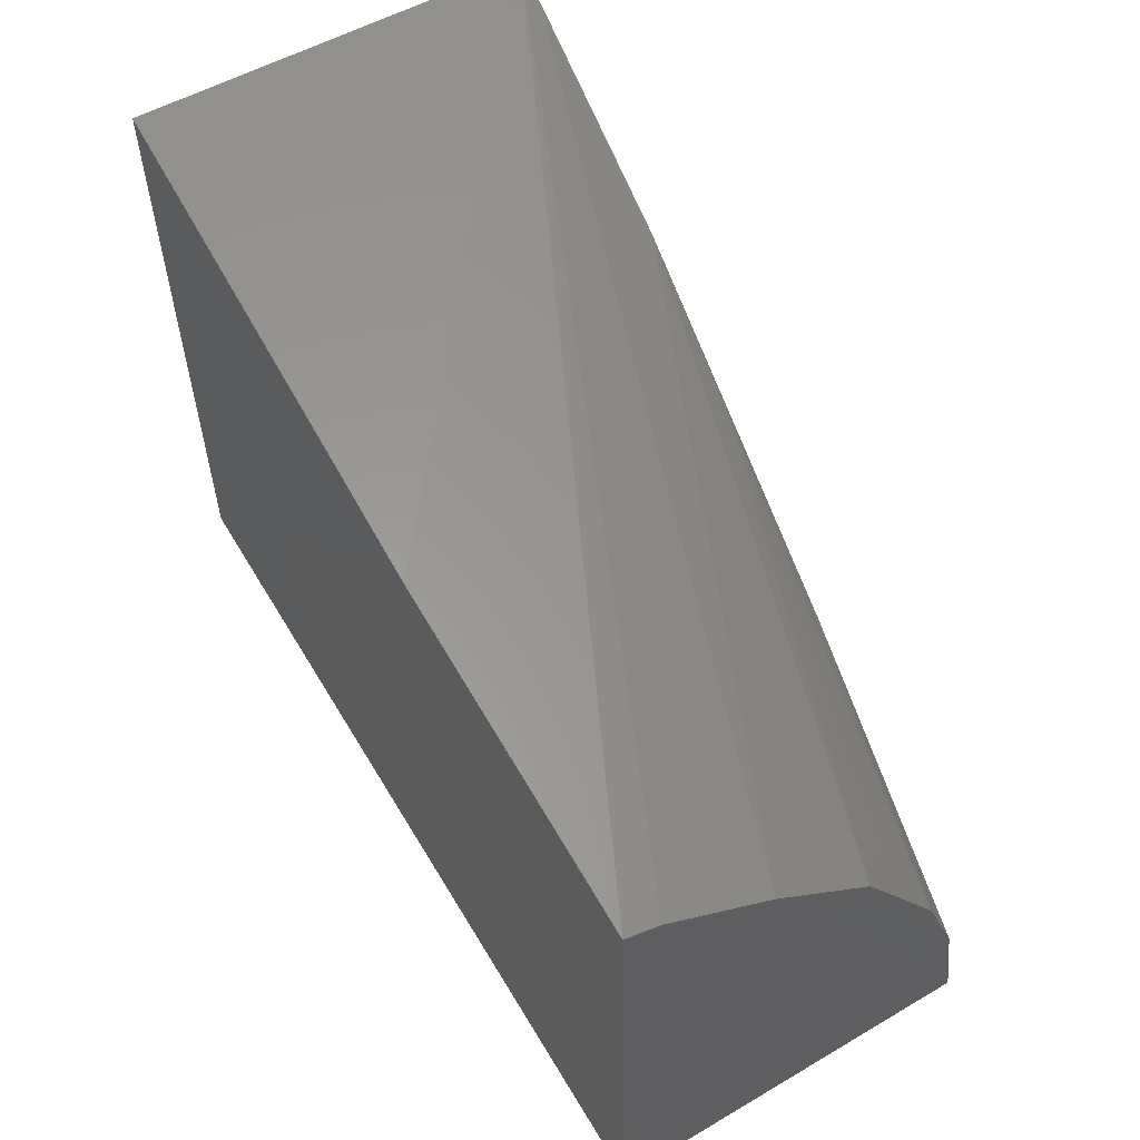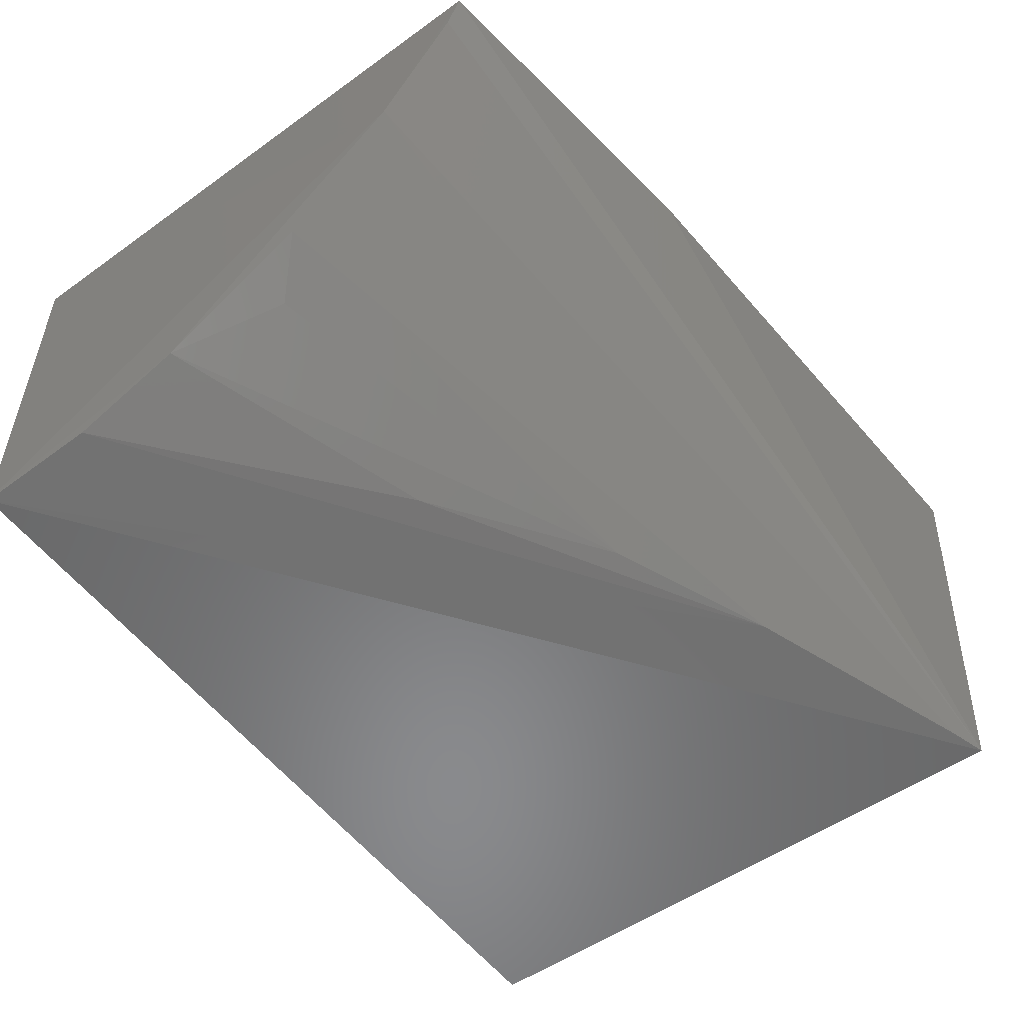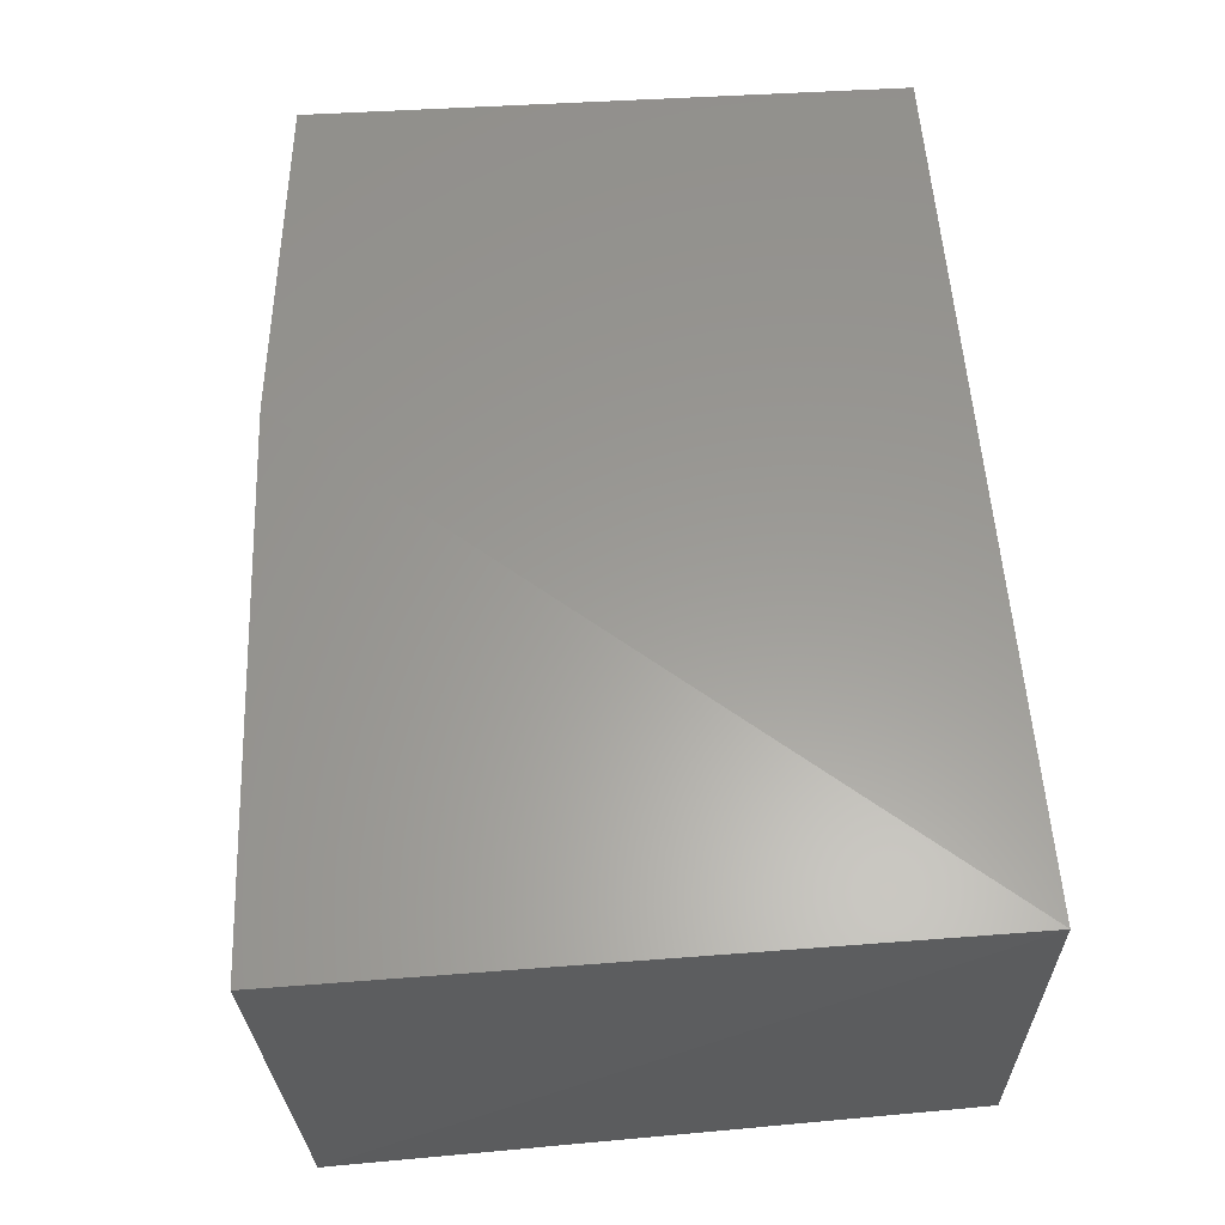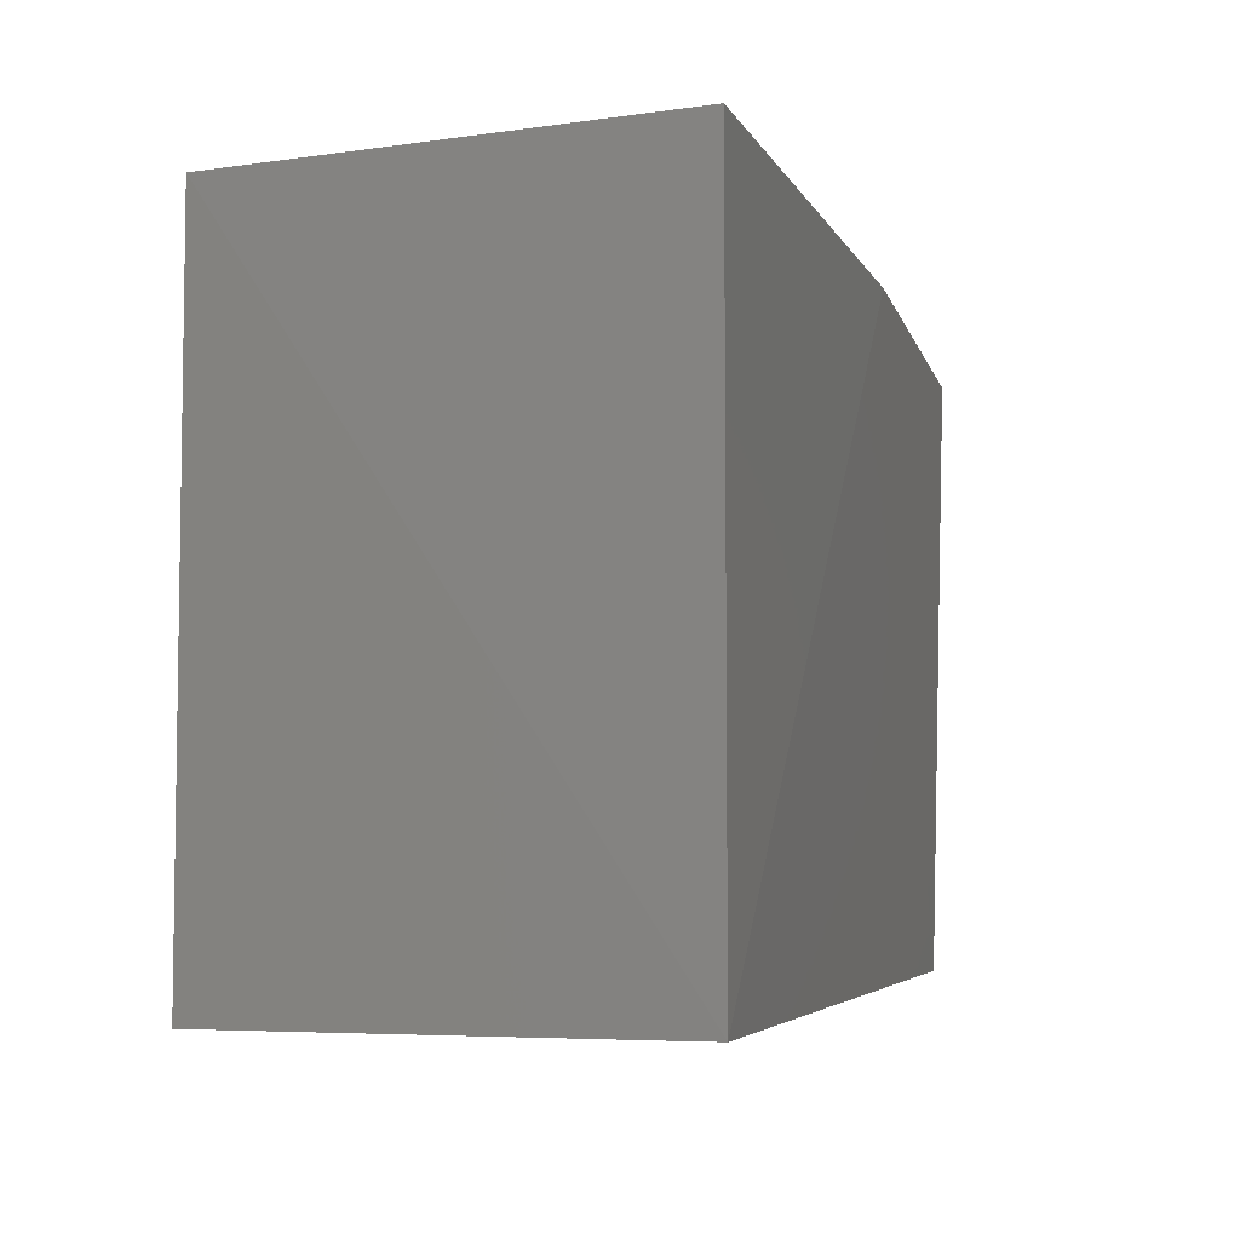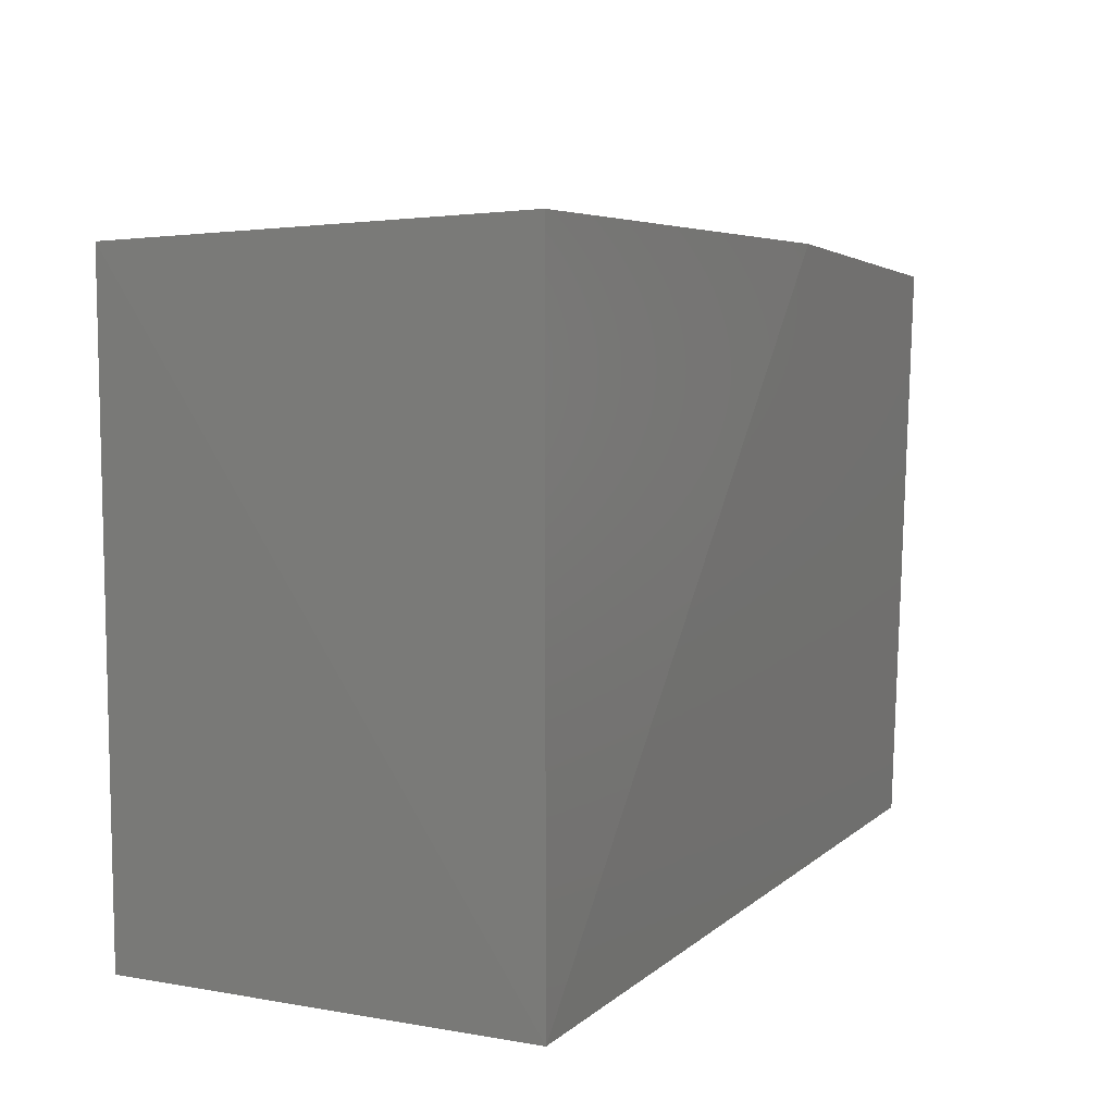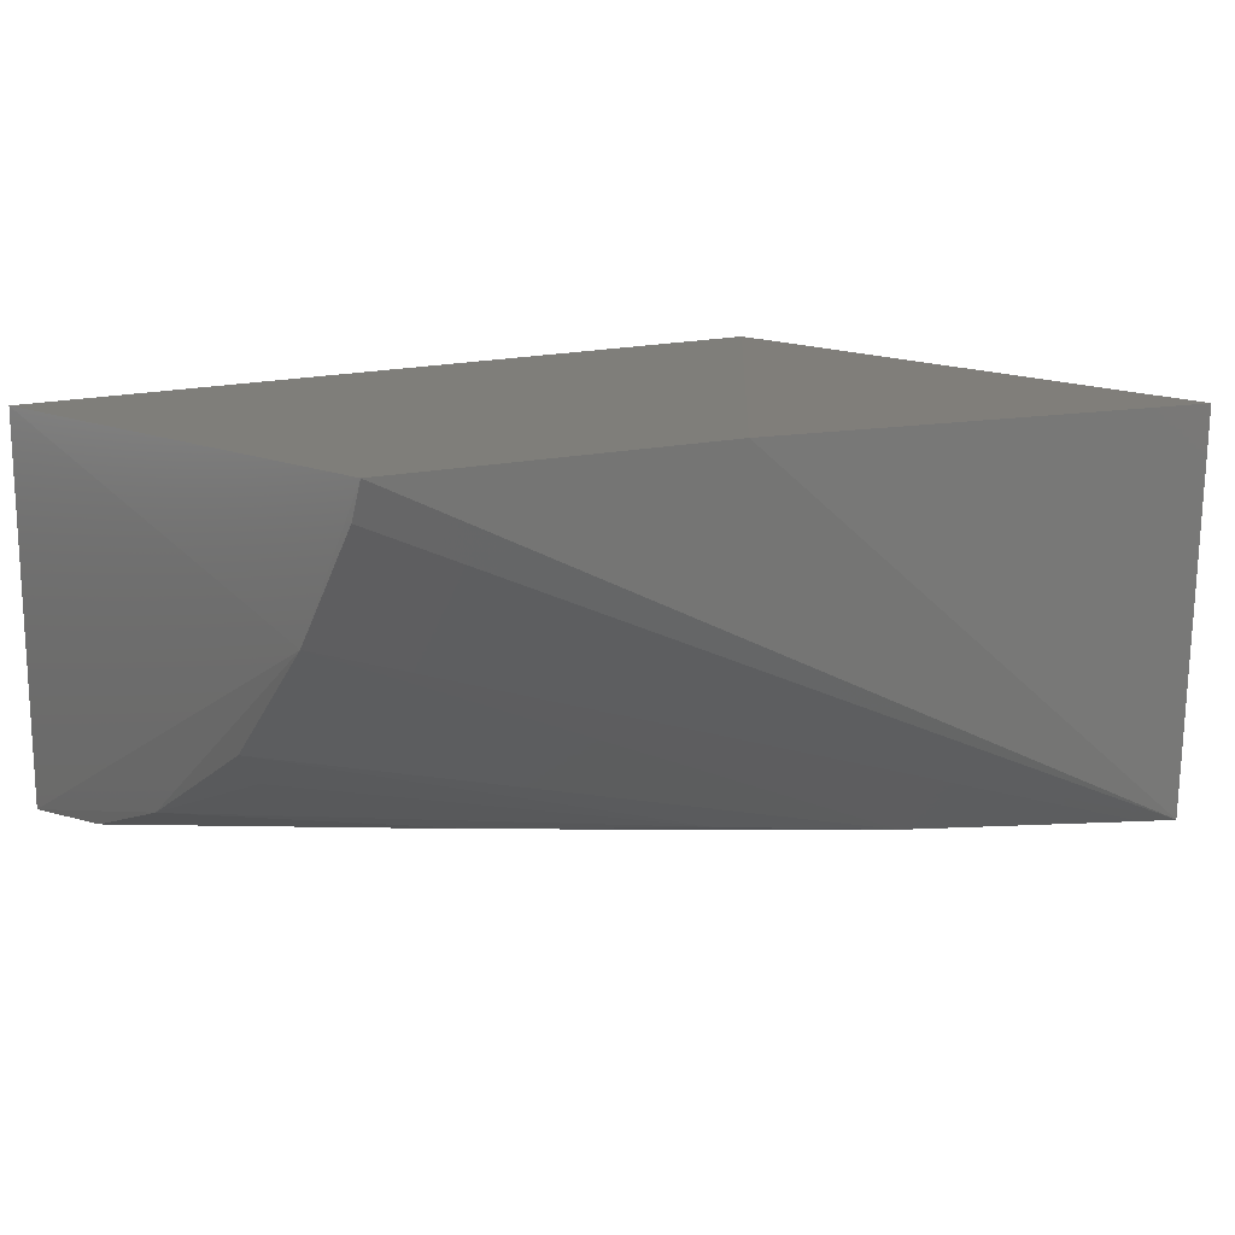
<metadata>
{"format":"stl","ext":"stl","renderer":"f3d","projection":"perspective","resolution":1024,"background":"white","views":[{"elev":58.2,"azim":59.5,"up":"+Y"},{"elev":-53.8,"azim":127.1,"up":"+Z"},{"elev":59.7,"azim":-94.5,"up":"+Z"},{"elev":-4.3,"azim":-74.0,"up":"+Y"},{"elev":7.8,"azim":-64.0,"up":"+Y"},{"elev":13.1,"azim":141.9,"up":"+Z"}]}
</metadata>
<code>
# stl→obj: 18 verts, 32 faces
v -9.471 0.3056 10.69
v -1.374 0.2647 7.109
v -1.305 0.3056 10.69
v -1.329 4.934 9.467
v -1.315 5.817 10.83
v -9.463 6.425 10.68
v -9.586 6.192 6.884
v -9.471 0.3056 6.806
v -1.402 2.458 7.622
v -1.407 3.842 8.421
v -7.028 5.255 7.064
v -1.319 5.68 10.5
v -4.471 6.16 10.84
v -1.407 1.412 7.256
v -3.885 3.428 7.233
v -9.237 6.078 6.911
v -5.52 4.572 7.215
v -1.795 3.455 8.029
f 1 2 3
f 4 5 3
f 4 3 2
f 6 7 1
f 8 1 7
f 8 7 2
f 8 2 1
f 9 4 2
f 9 10 4
f 11 4 10
f 11 2 7
f 12 4 7
f 12 7 5
f 12 5 4
f 13 6 1
f 13 5 7
f 13 7 6
f 13 1 3
f 13 3 5
f 14 9 2
f 14 15 9
f 14 11 15
f 14 2 11
f 16 11 7
f 16 7 4
f 16 4 11
f 17 9 15
f 17 15 11
f 17 11 10
f 18 17 10
f 18 10 9
f 18 9 17

</code>
